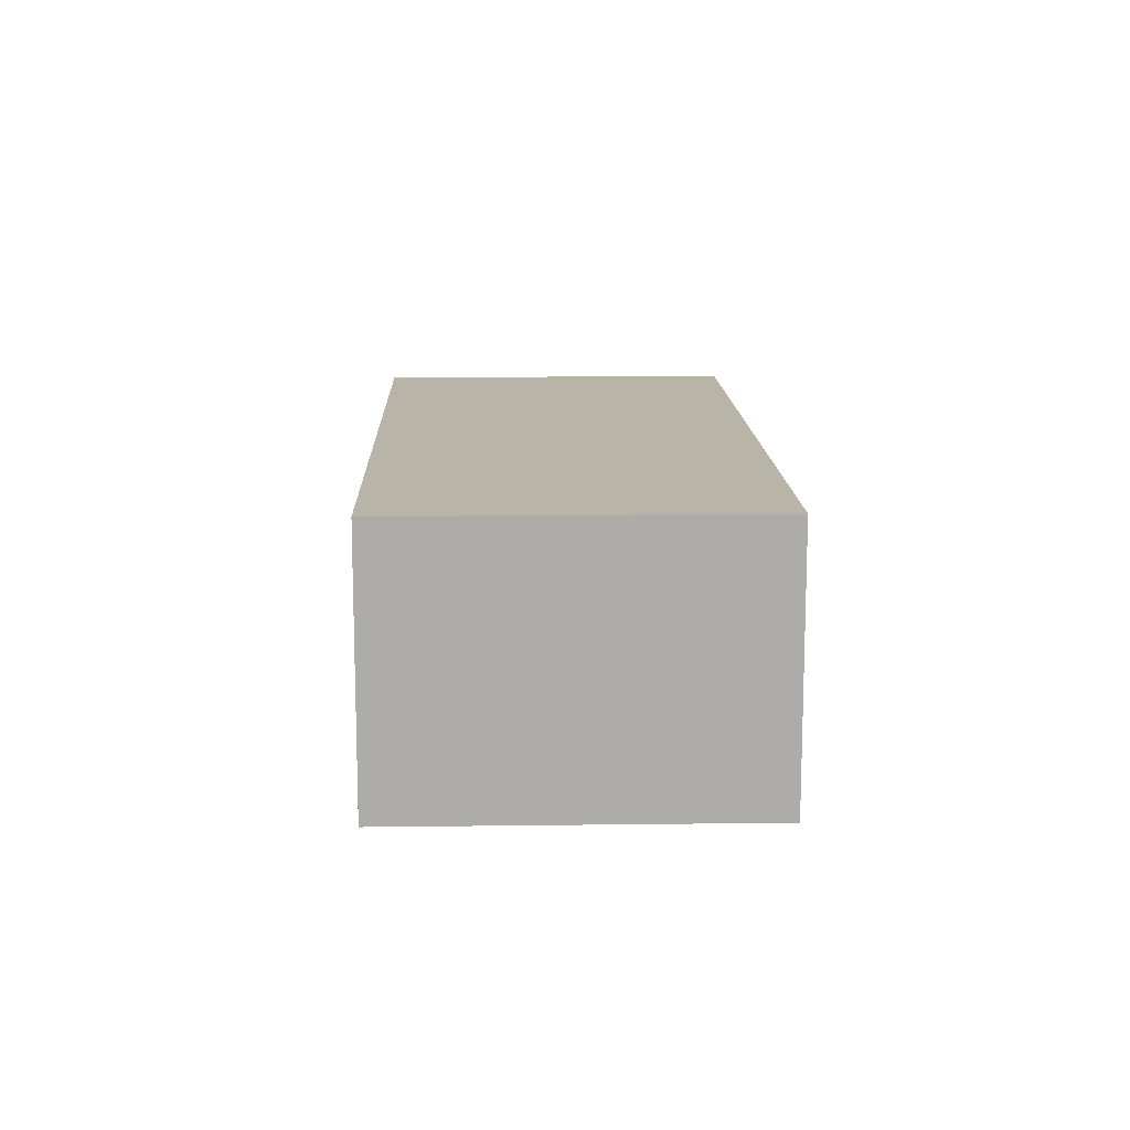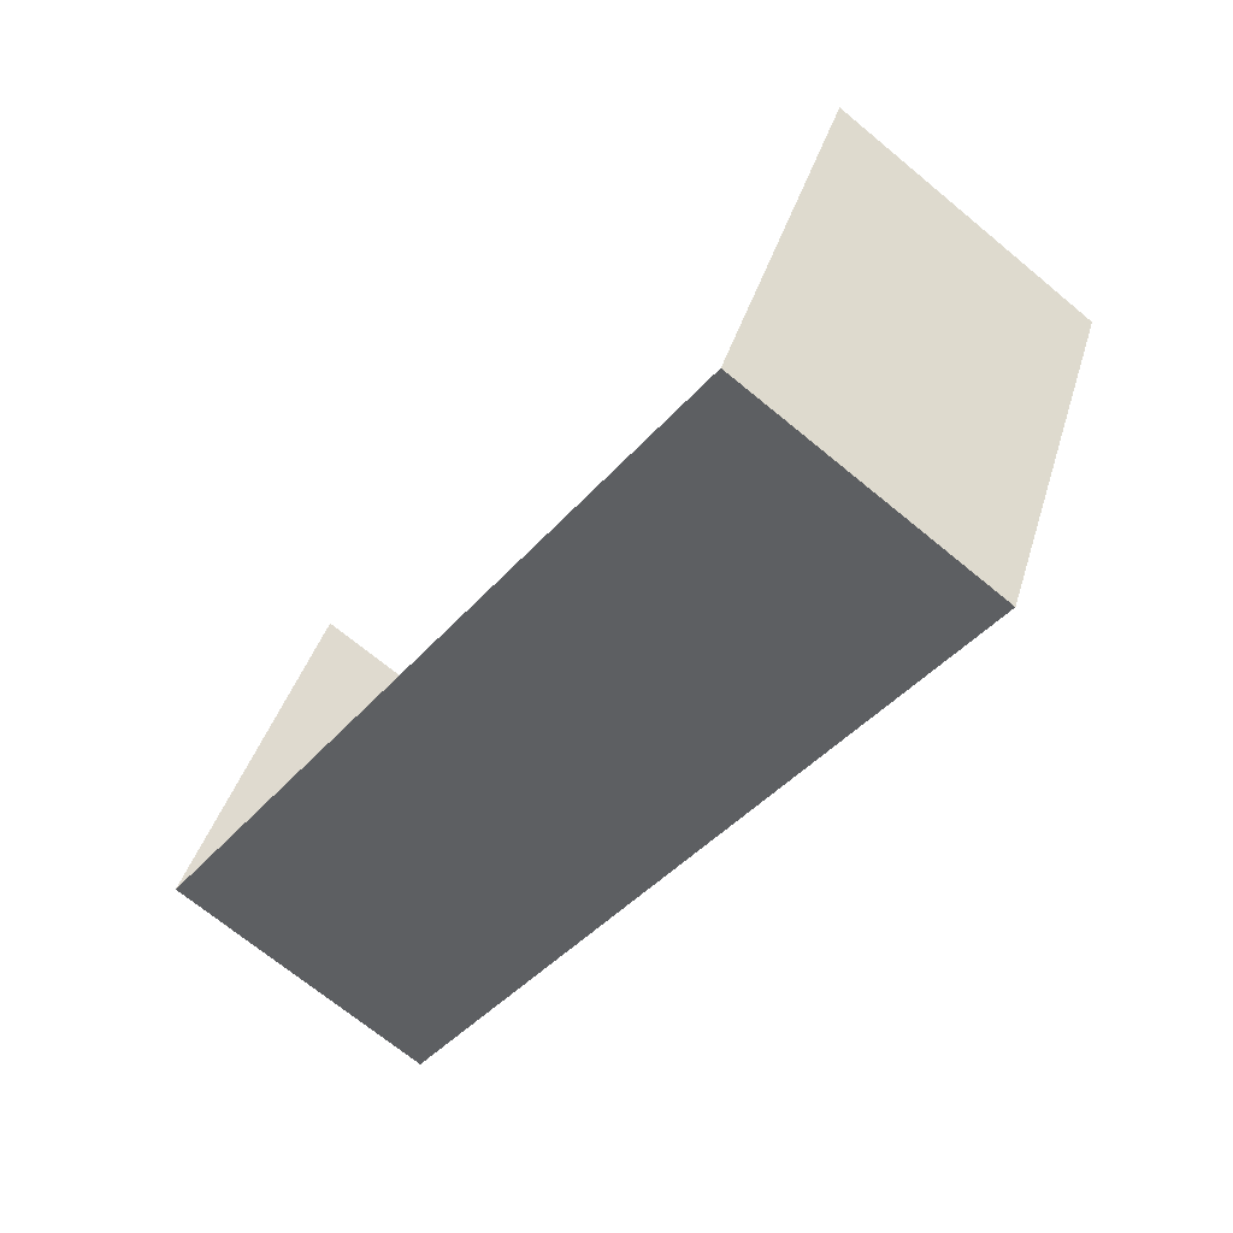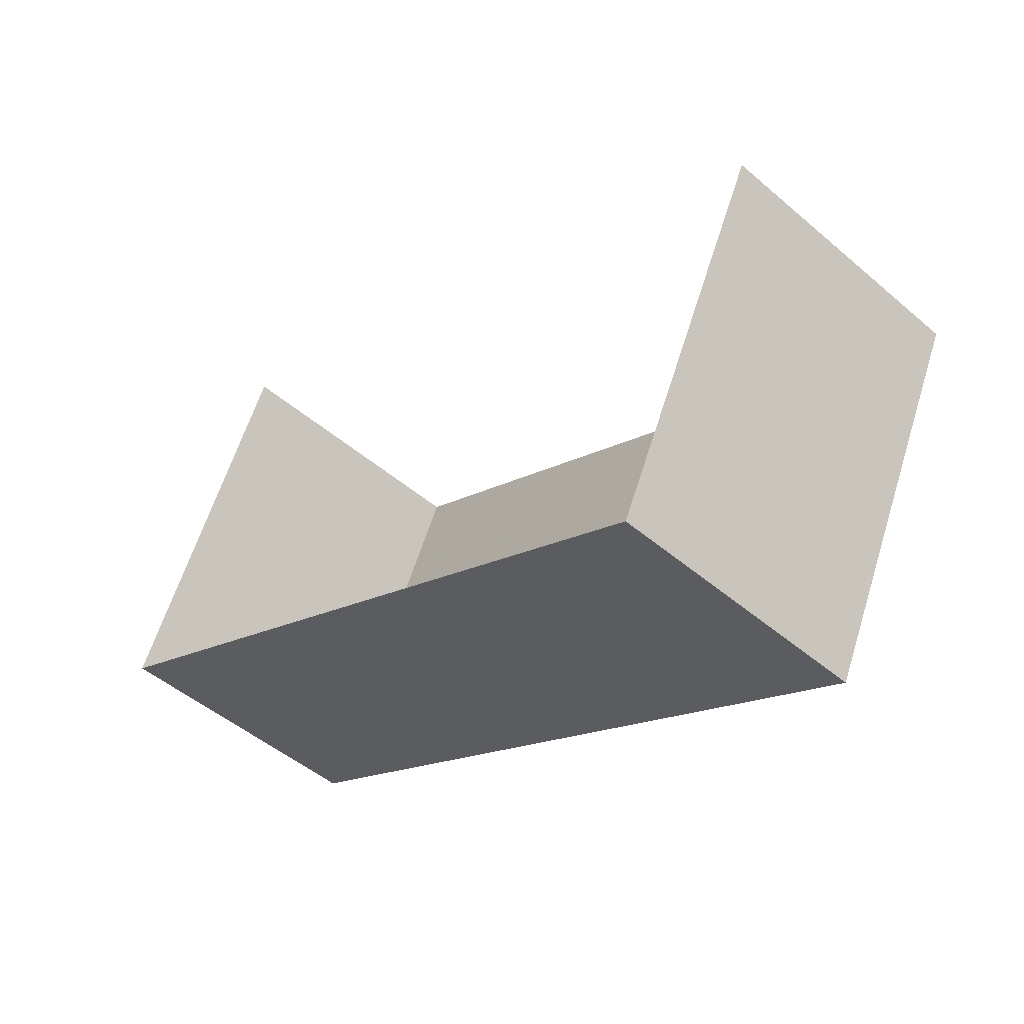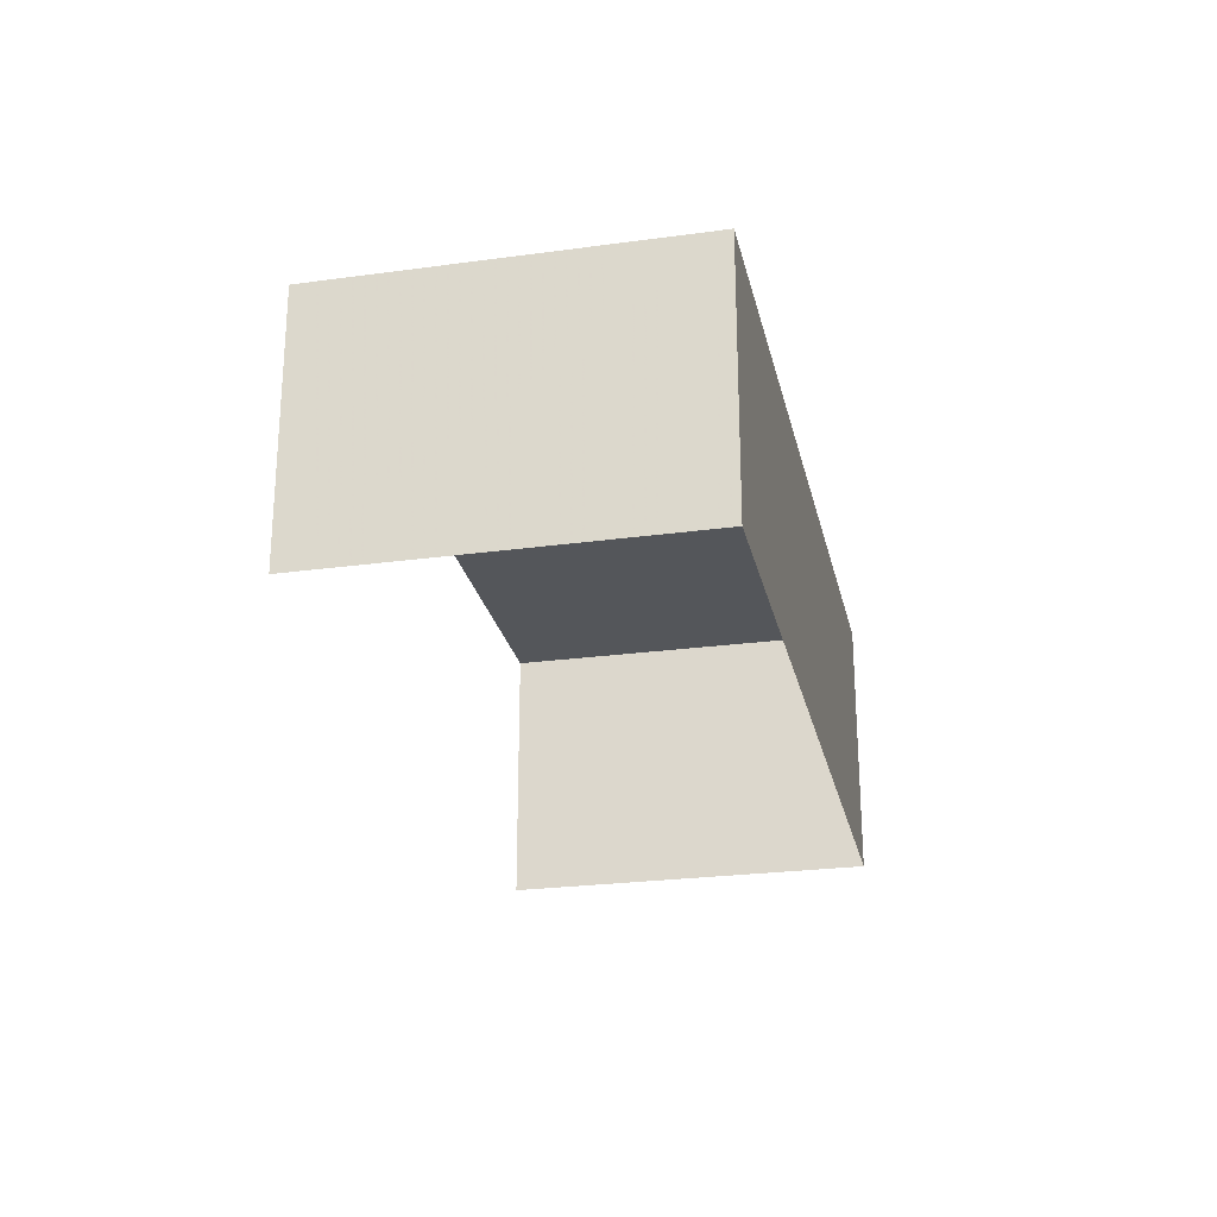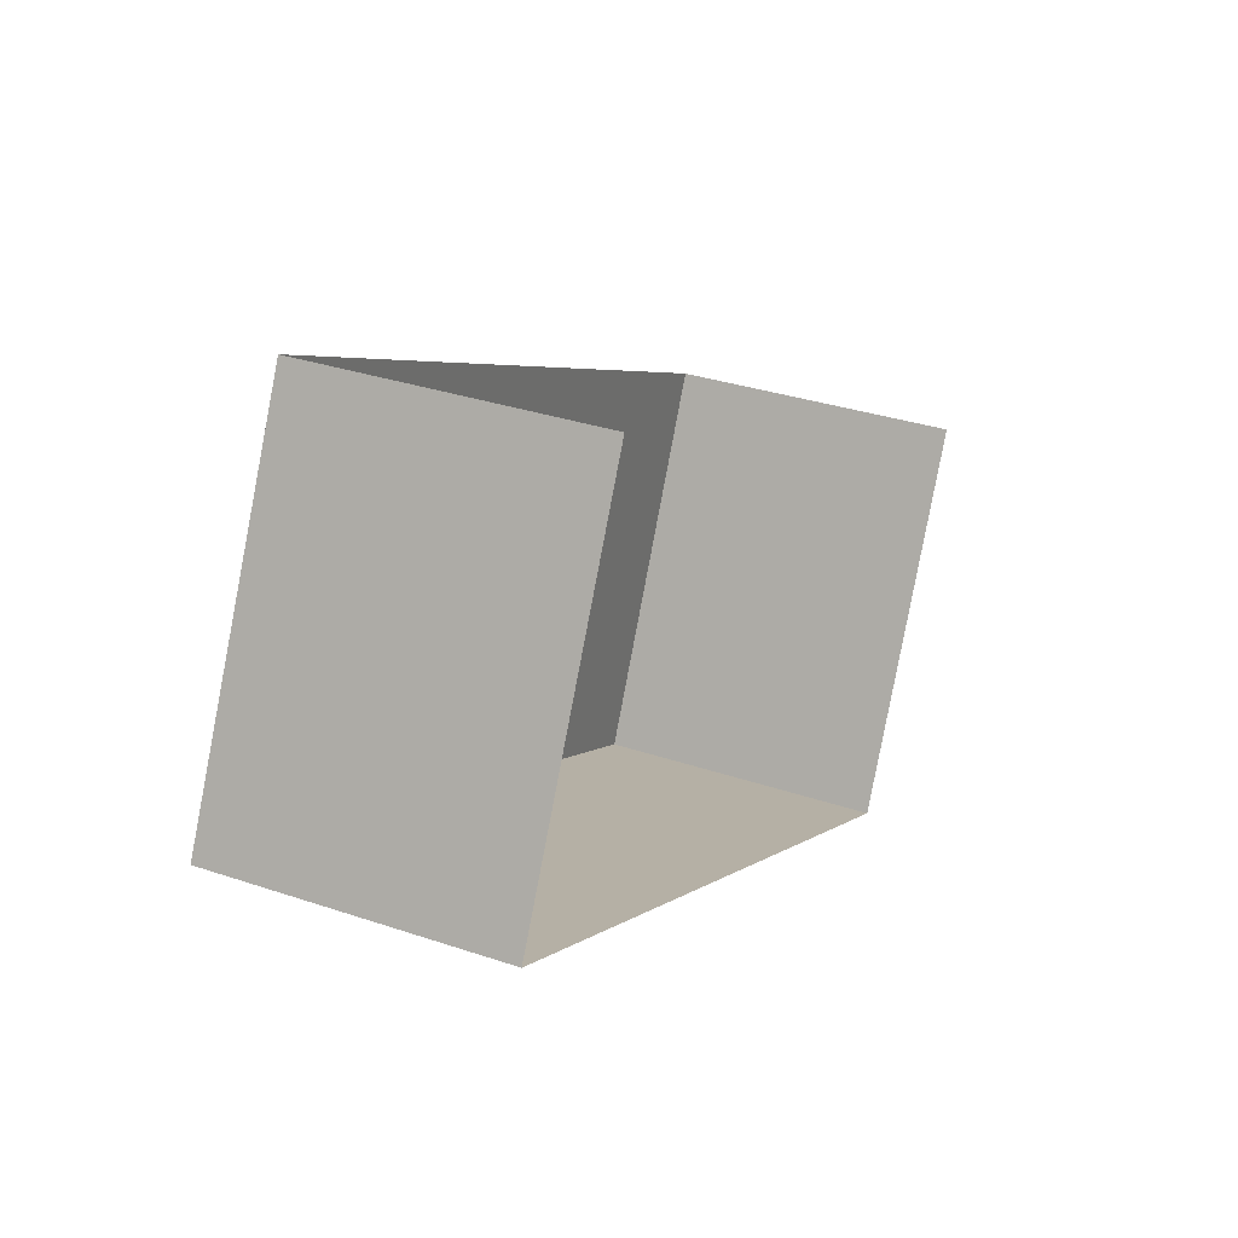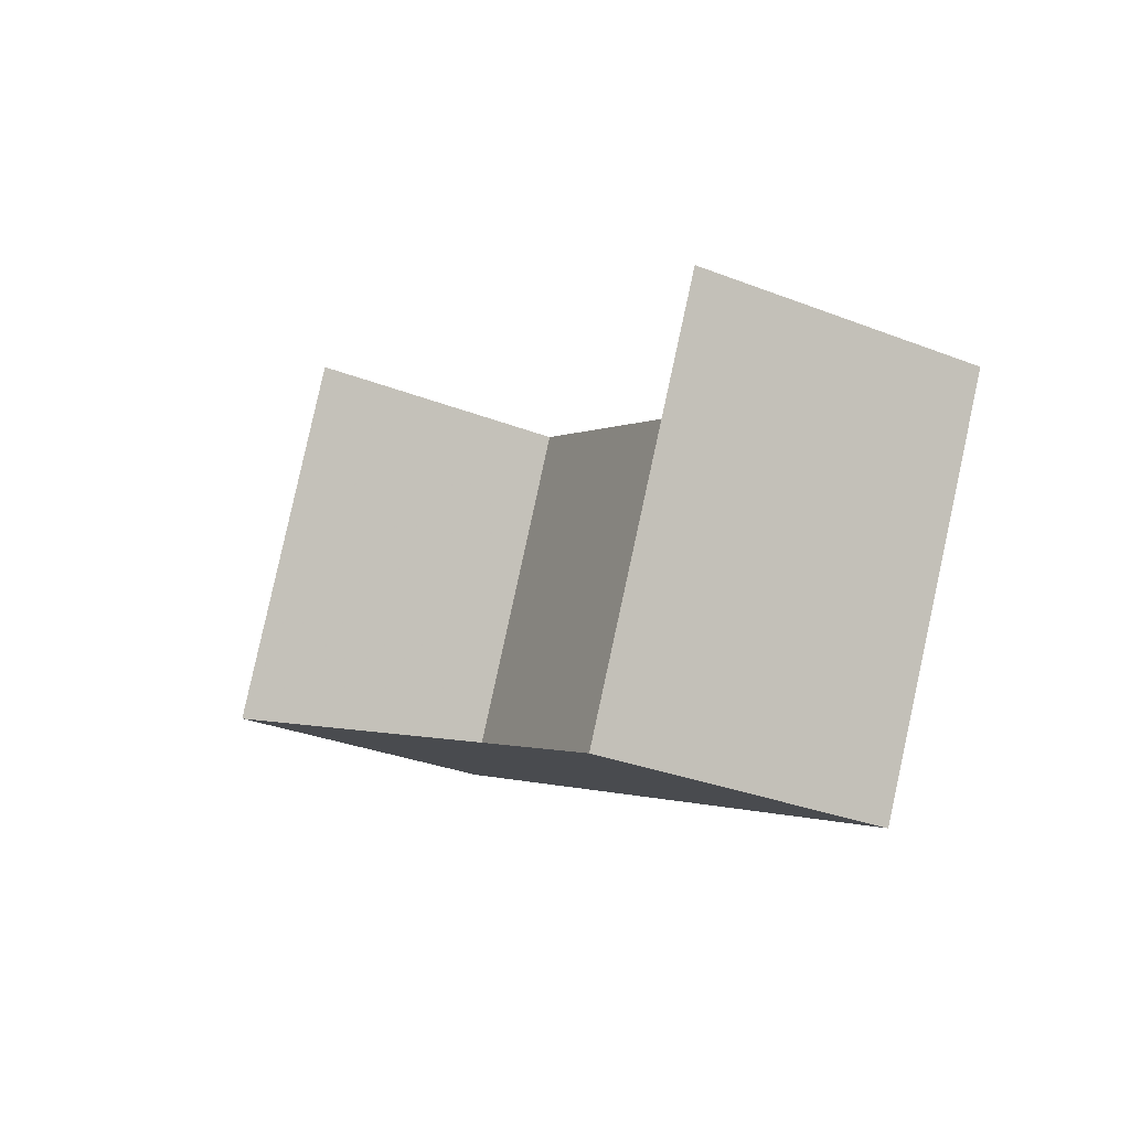
<metadata>
{"format":"obj","ext":"obj","renderer":"f3d","projection":"perspective","resolution":1024,"background":"white","views":[{"elev":13.2,"azim":113.9,"up":"+Z"},{"elev":-70.9,"azim":-129.6,"up":"+Y"},{"elev":-48.6,"azim":-133.4,"up":"+Y"},{"elev":-25.5,"azim":-52.1,"up":"+Z"},{"elev":32.3,"azim":115.4,"up":"+Y"},{"elev":-30.5,"azim":-119.4,"up":"+Y"}]}
</metadata>
<code>
v -2.194e+05 -1.251e+05 13.21
v -2.194e+05 -1.251e+05 13.21
v -2.194e+05 -1.251e+05 13.21
v -2.194e+05 -1.251e+05 13.21
v -2.194e+05 -1.251e+05 15.33
v -2.194e+05 -1.251e+05 15.33
v -2.194e+05 -1.251e+05 15.33
v -2.194e+05 -1.251e+05 15.33
f 1 2 3
f 4 1 3
f 5 1 4
f 6 5 4
f 5 6 7
f 8 5 7
f 7 4 3
f 7 6 4
f 5 2 1
f 5 8 2
f 8 3 2
f 8 7 3

</code>
